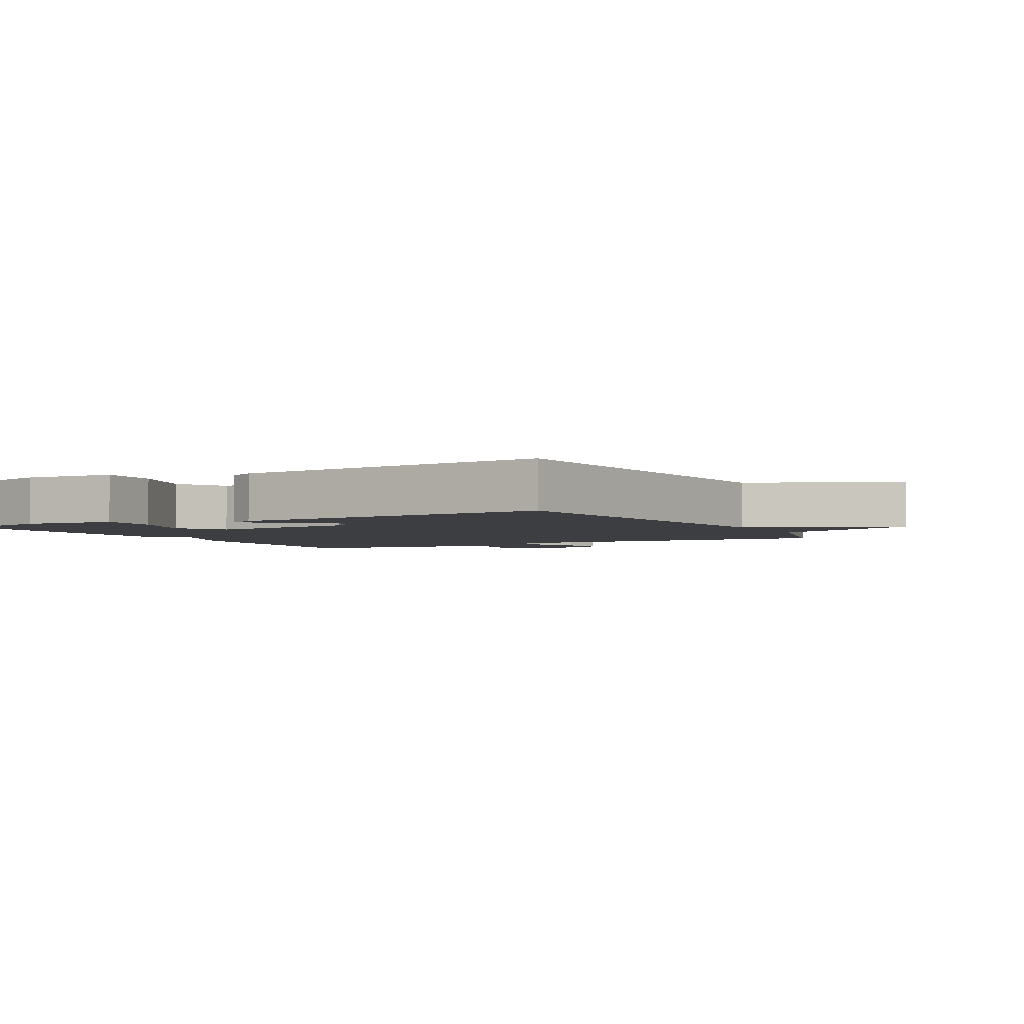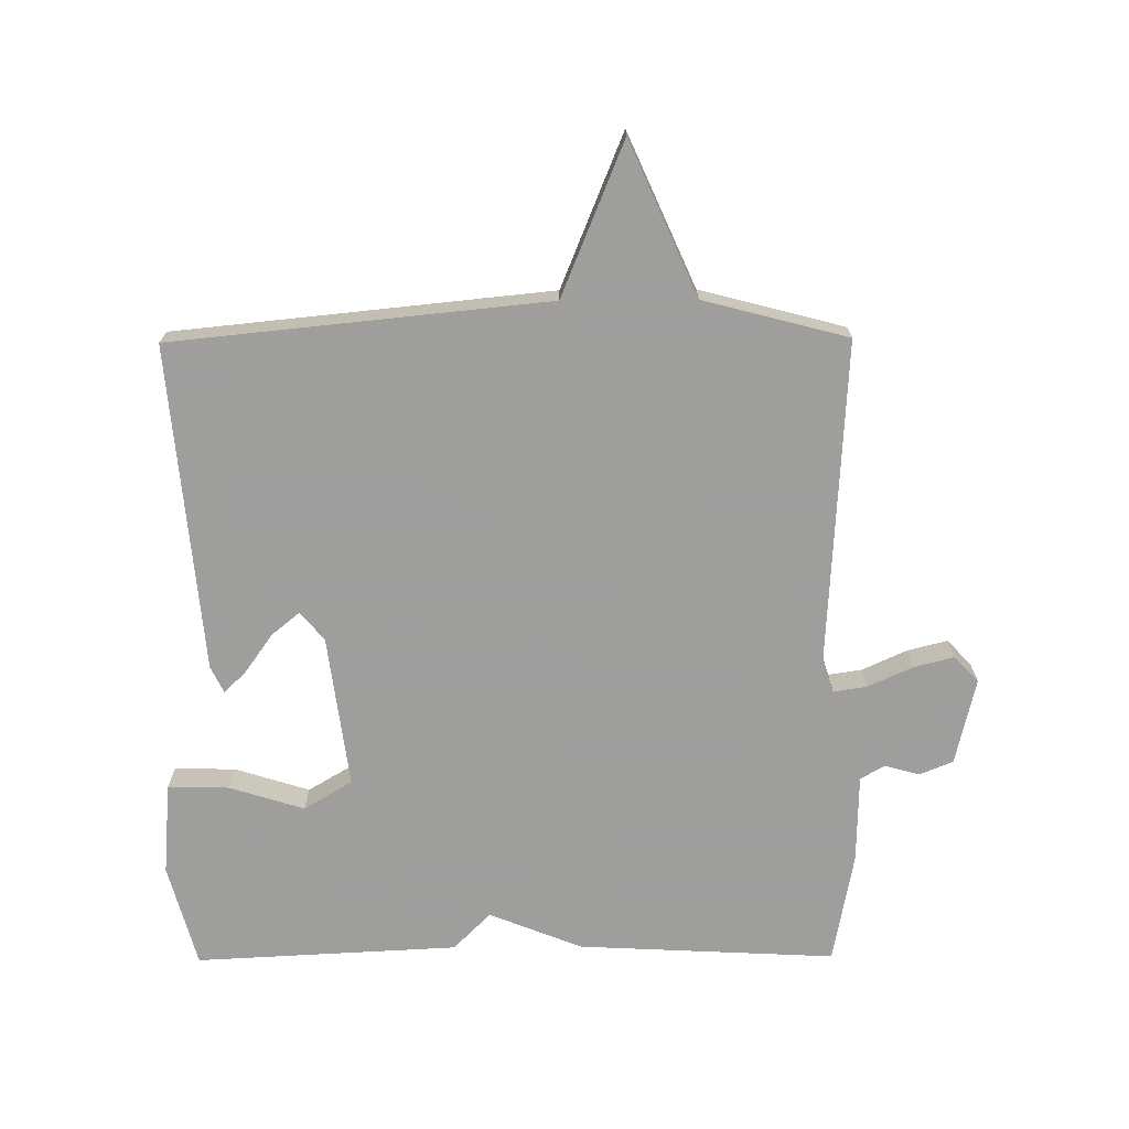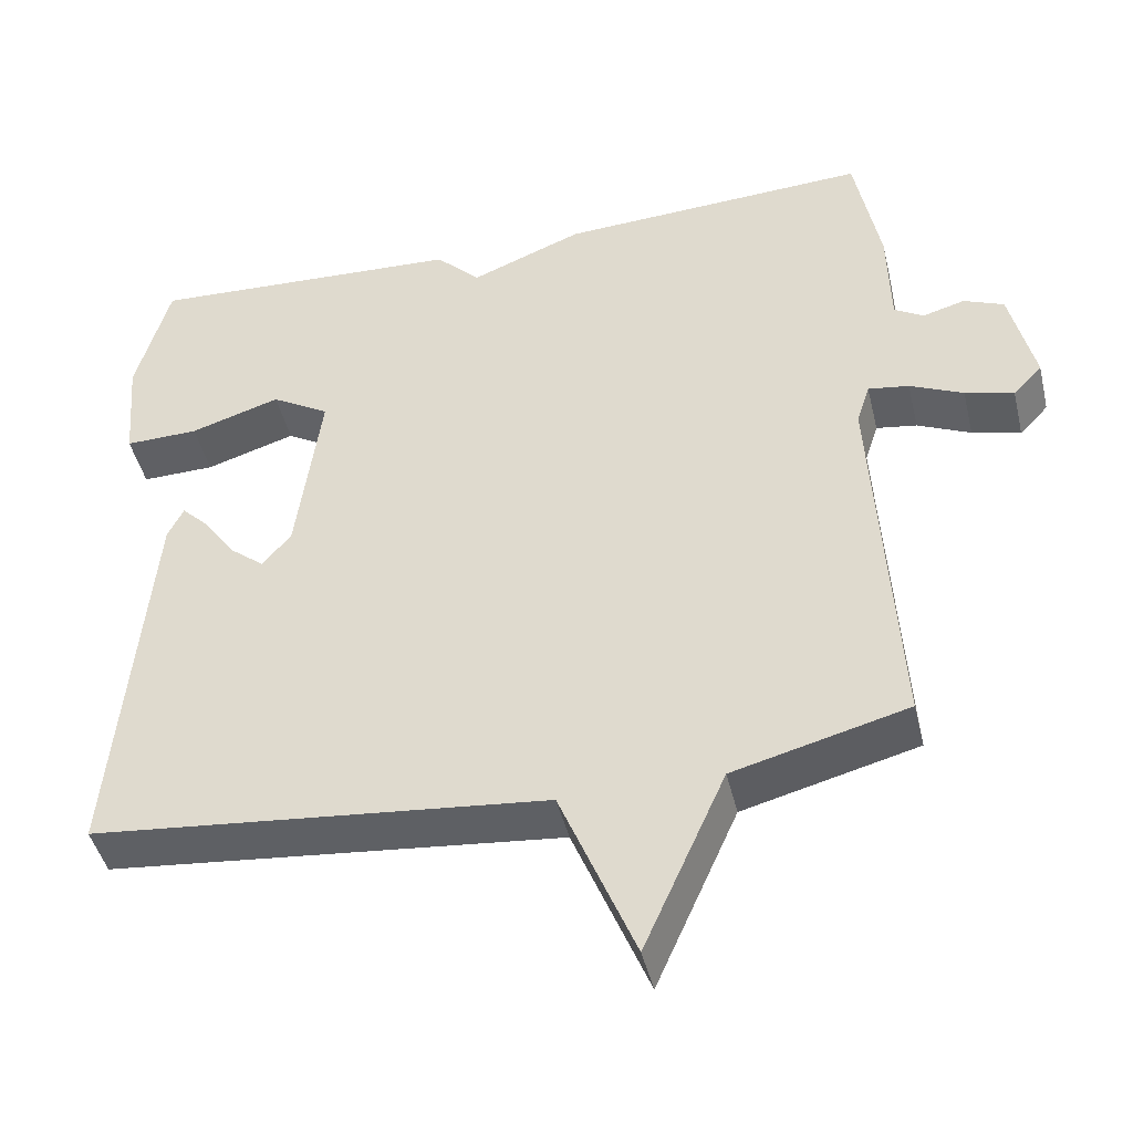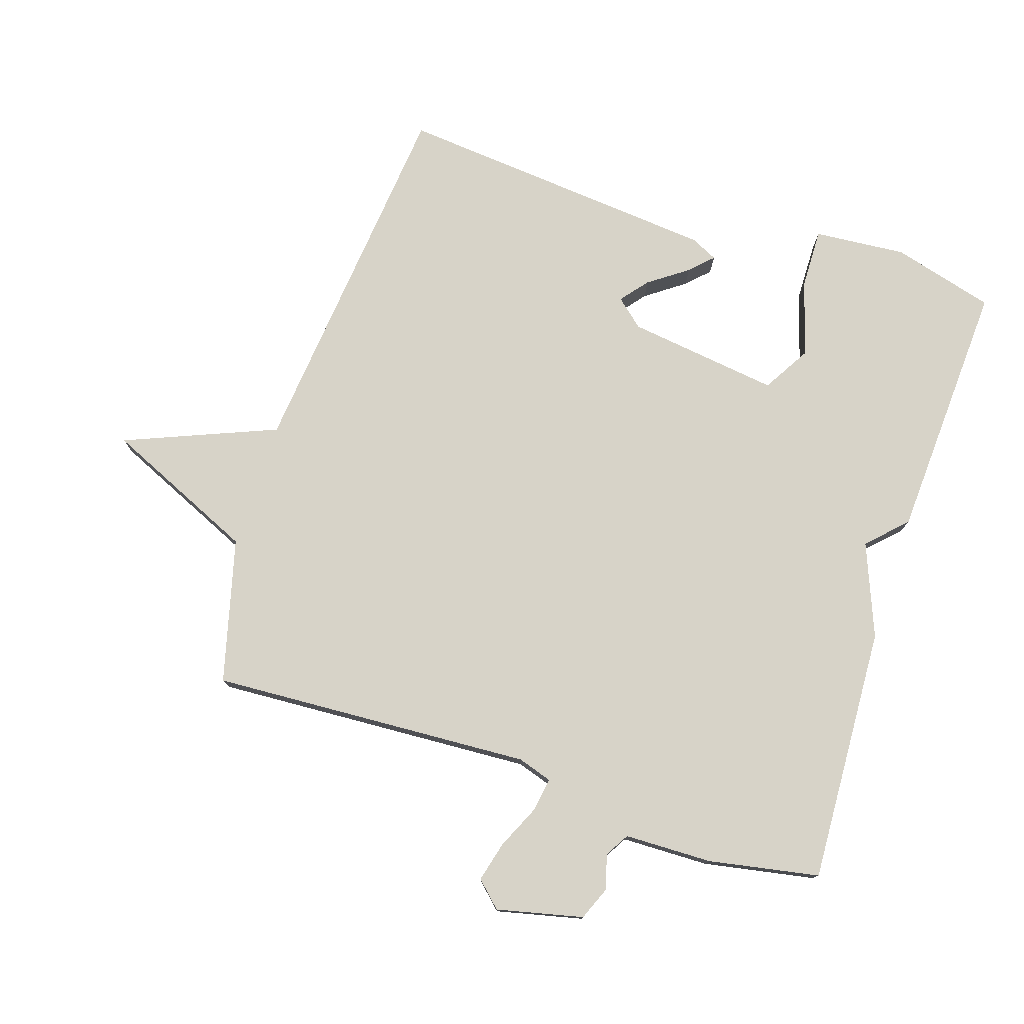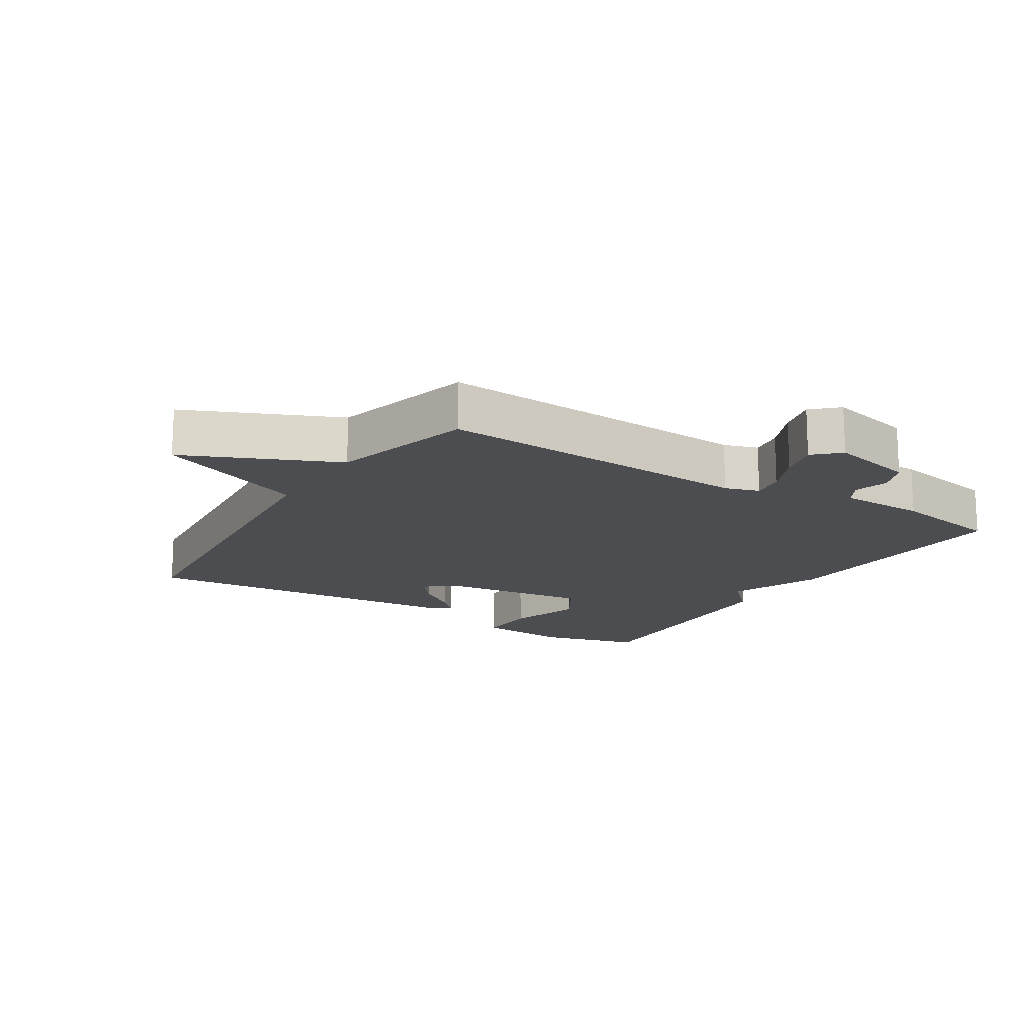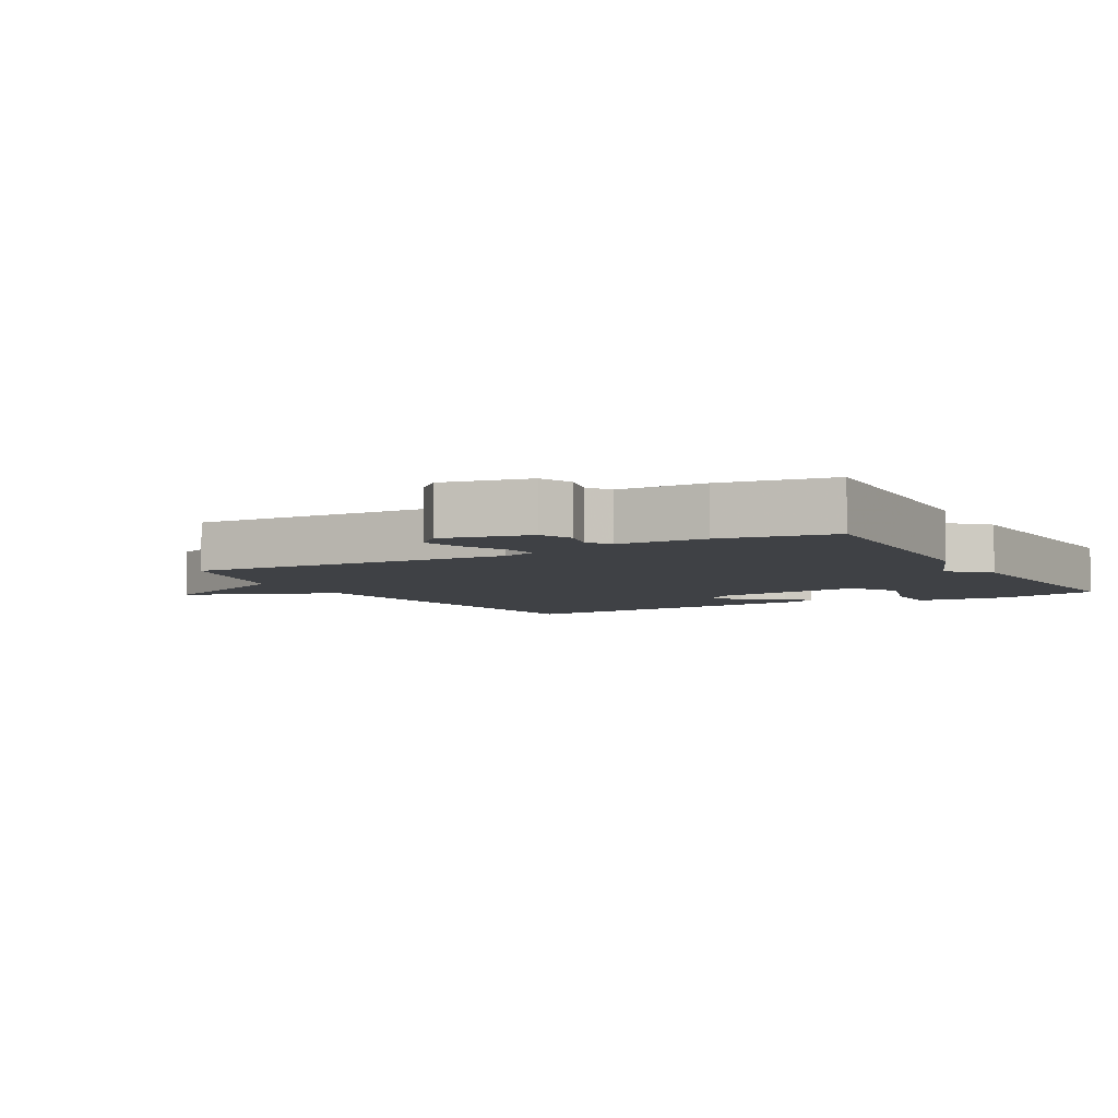
<metadata>
{"format":"obj","ext":"obj","renderer":"f3d","projection":"perspective","resolution":1024,"background":"white","views":[{"elev":-3.1,"azim":118.4,"up":"+Y"},{"elev":-71.1,"azim":-179.6,"up":"+Y"},{"elev":-44.8,"azim":-166.7,"up":"+Z"},{"elev":77.0,"azim":-71.9,"up":"+Y"},{"elev":-16.1,"azim":-122.3,"up":"+Y"},{"elev":-5.5,"azim":-60.1,"up":"+Y"}]}
</metadata>
<code>
v -0.5 0.07 -0.5
v -0.472 0.07 -0.004
v -0.489 0.07 0.049
v -0.541 0.07 0.041
v -0.609 0.07 0.01
v -0.671 0.07 -0.006
v -0.708 0.07 0.033
v -0.677 0.07 0.166
v -0.626 0.07 0.187
v -0.572 0.07 0.172
v -0.535 0.07 0.194
v -0.532 0.07 0.329
v -0.5 0.07 0.5
v -0.104 0.07 0.48
v 0.039 0.07 0.423
v 0.096 0.07 0.48
v 0.5 0.07 0.5
v 0.543 0.07 0.342
v 0.531 0.07 0.2
v 0.437 0.07 0.202
v 0.322 0.07 0.238
v 0.248 0.07 0.194
v 0.279 0.07 -0.041
v 0.316 0.07 -0.084
v 0.358 0.07 -0.05
v 0.401 0.07 0.01
v 0.435 0.07 0.044
v 0.455 0.07 0.003
v 0.5 0.07 -0.5
v -0.078 0.07 -0.558
v -0.174 0.07 -0.792
v -0.278 0.07 -0.558
v -0.5 0 -0.5
v -0.472 0 -0.004
v -0.489 0 0.049
v -0.541 0 0.041
v -0.609 0 0.01
v -0.671 0 -0.006
v -0.708 0 0.033
v -0.677 0 0.166
v -0.626 0 0.187
v -0.572 0 0.172
v -0.535 0 0.194
v -0.532 0 0.329
v -0.5 0 0.5
v -0.104 0 0.48
v 0.039 0 0.423
v 0.096 0 0.48
v 0.5 0 0.5
v 0.543 0 0.342
v 0.531 0 0.2
v 0.437 0 0.202
v 0.322 0 0.238
v 0.248 0 0.194
v 0.279 0 -0.041
v 0.316 0 -0.084
v 0.358 0 -0.05
v 0.401 0 0.01
v 0.435 0 0.044
v 0.455 0 0.003
v 0.5 0 -0.5
v -0.078 0 -0.558
v -0.174 0 -0.792
v -0.278 0 -0.558
f 30 31 32
f 30 32 1 2
f 29 30 2 3
f 27 28 29
f 26 27 29
f 25 26 29
f 24 25 29
f 23 24 29 3
f 22 23 3
f 21 22 3 4
f 19 20 21
f 18 19 21
f 17 18 21
f 16 17 21
f 15 16 21
f 14 15 21
f 13 14 21
f 12 13 21
f 11 12 21
f 10 11 21 4
f 8 9 10
f 7 8 10
f 6 7 10
f 5 6 10
f 4 5 10
f 64 63 62
f 34 33 64 62
f 35 34 62 61
f 61 60 59
f 61 59 58
f 61 58 57
f 61 57 56
f 35 61 56 55
f 35 55 54
f 36 35 54 53
f 53 52 51
f 53 51 50
f 53 50 49
f 53 49 48
f 53 48 47
f 53 47 46
f 53 46 45
f 53 45 44
f 53 44 43
f 36 53 43 42
f 42 41 40
f 42 40 39
f 42 39 38
f 42 38 37
f 42 37 36
f 1 33 34 2
f 2 34 35 3
f 3 35 36 4
f 4 36 37 5
f 5 37 38 6
f 6 38 39 7
f 7 39 40 8
f 8 40 41 9
f 9 41 42 10
f 10 42 43 11
f 11 43 44 12
f 12 44 45 13
f 13 45 46 14
f 14 46 47 15
f 15 47 48 16
f 16 48 49 17
f 17 49 50 18
f 18 50 51 19
f 19 51 52 20
f 20 52 53 21
f 21 53 54 22
f 22 54 55 23
f 23 55 56 24
f 24 56 57 25
f 25 57 58 26
f 26 58 59 27
f 27 59 60 28
f 28 60 61 29
f 29 61 62 30
f 30 62 63 31
f 31 63 64 32
f 32 64 33 1

</code>
